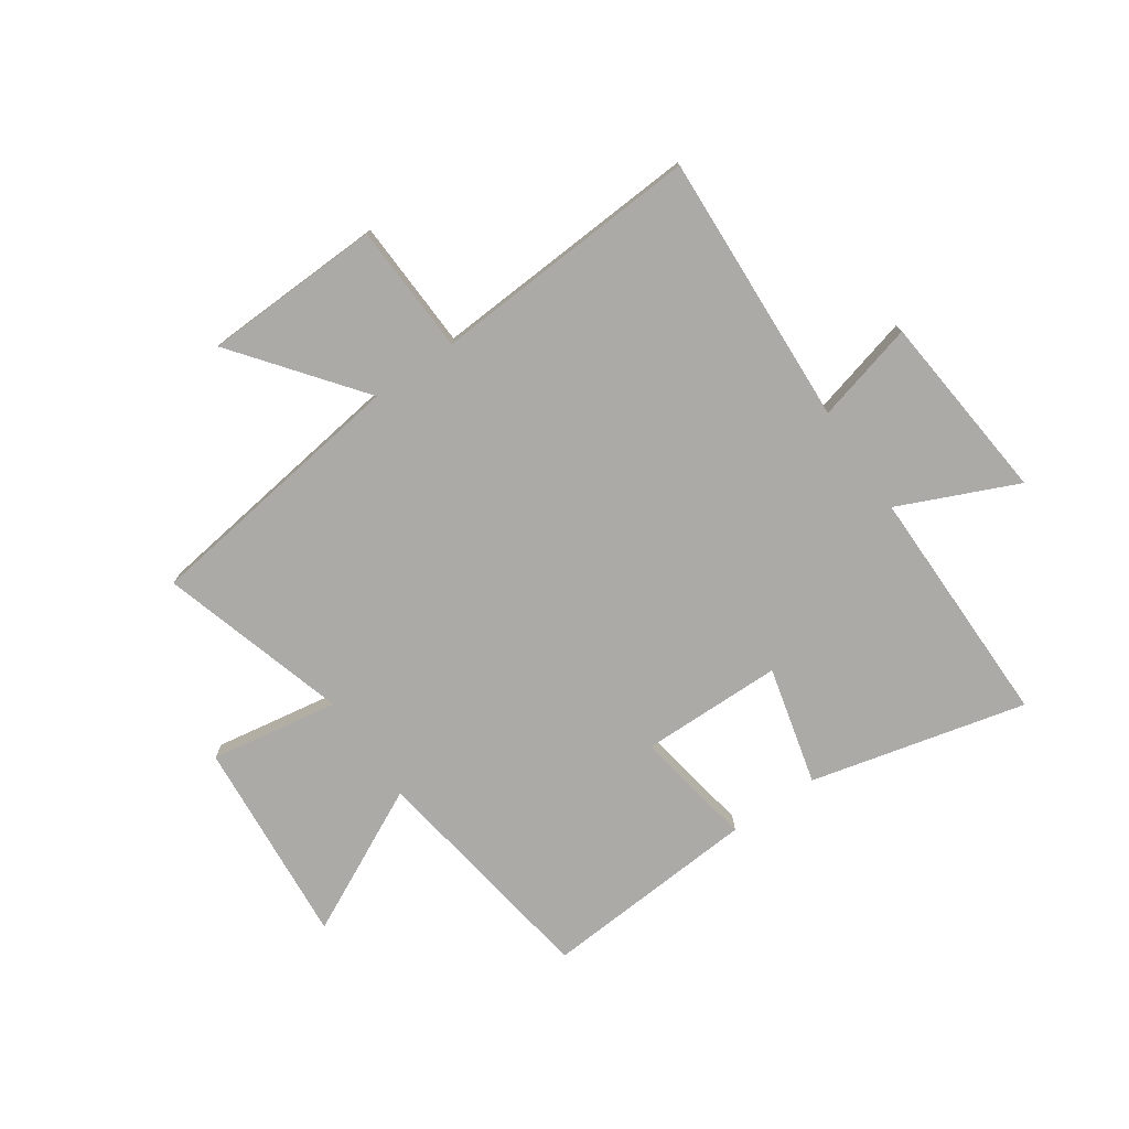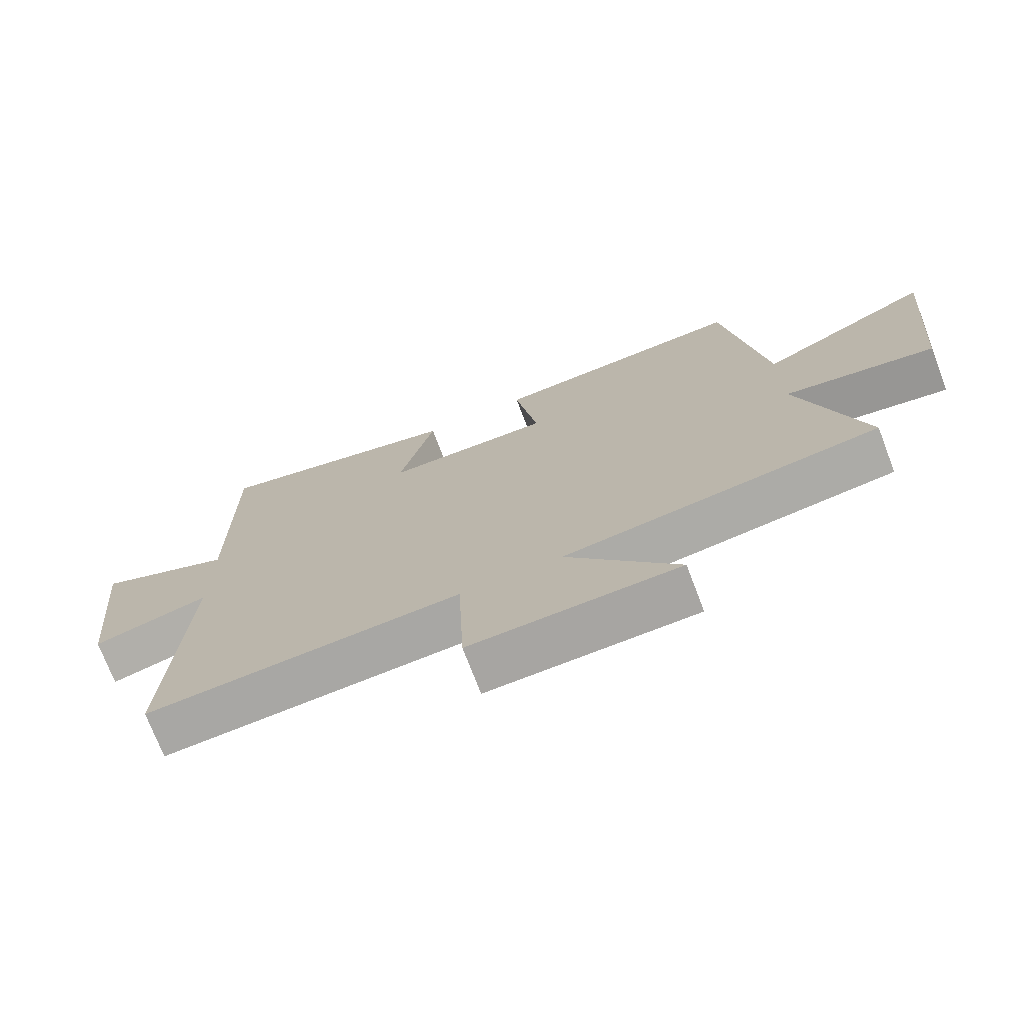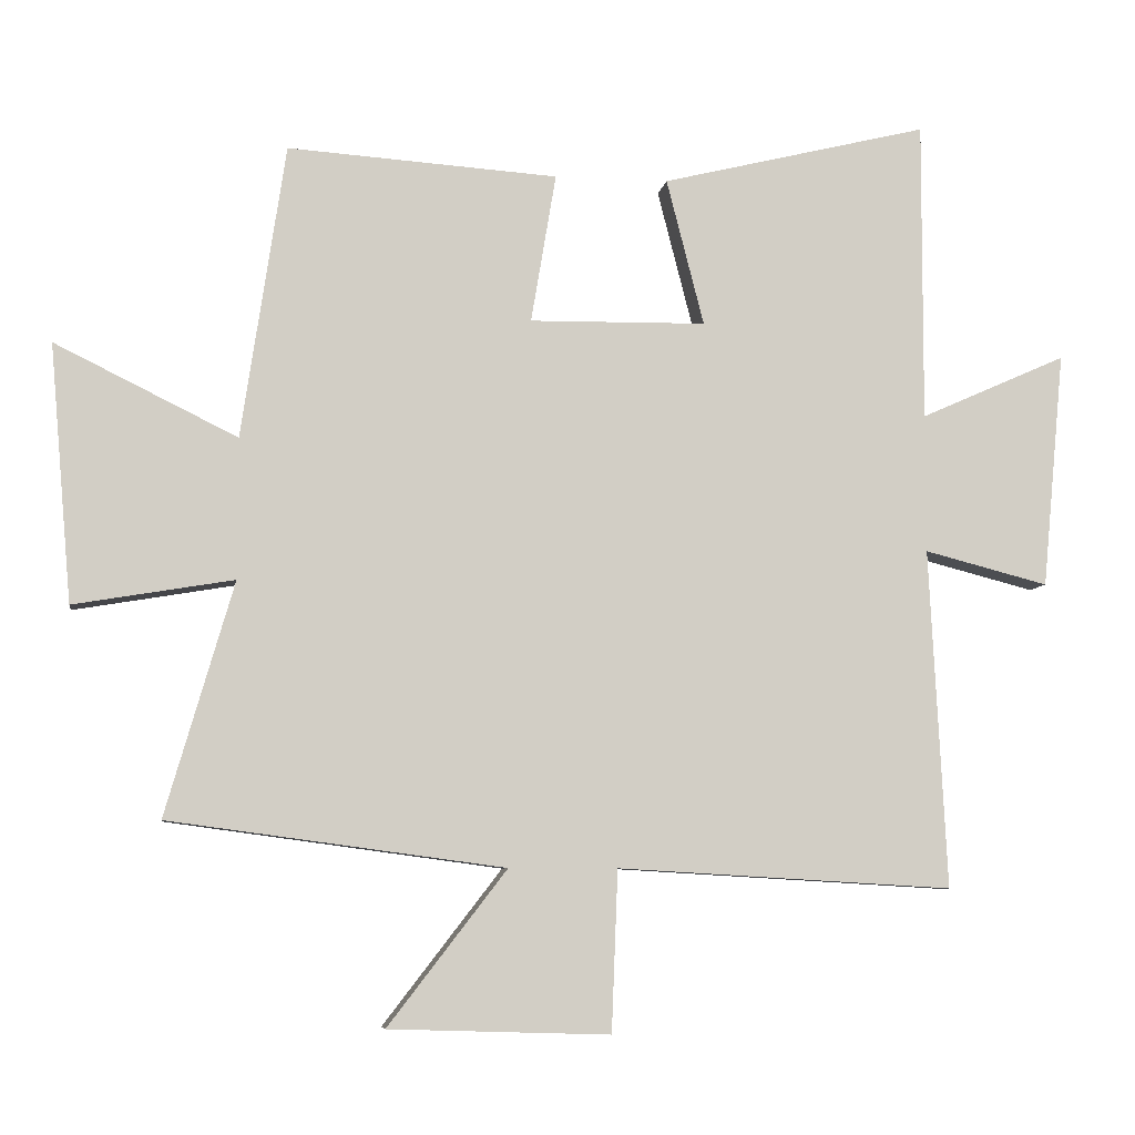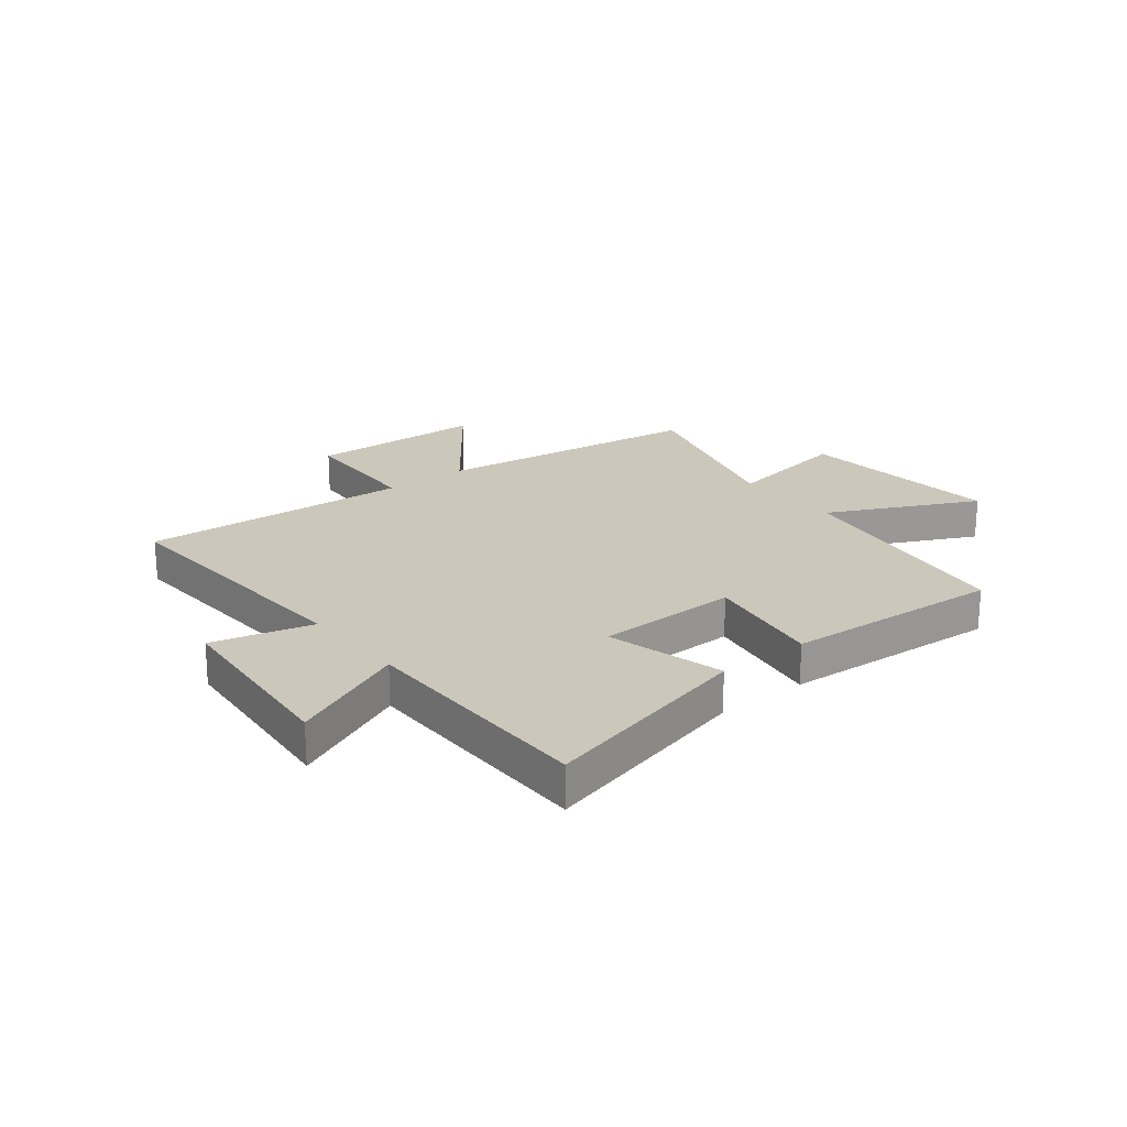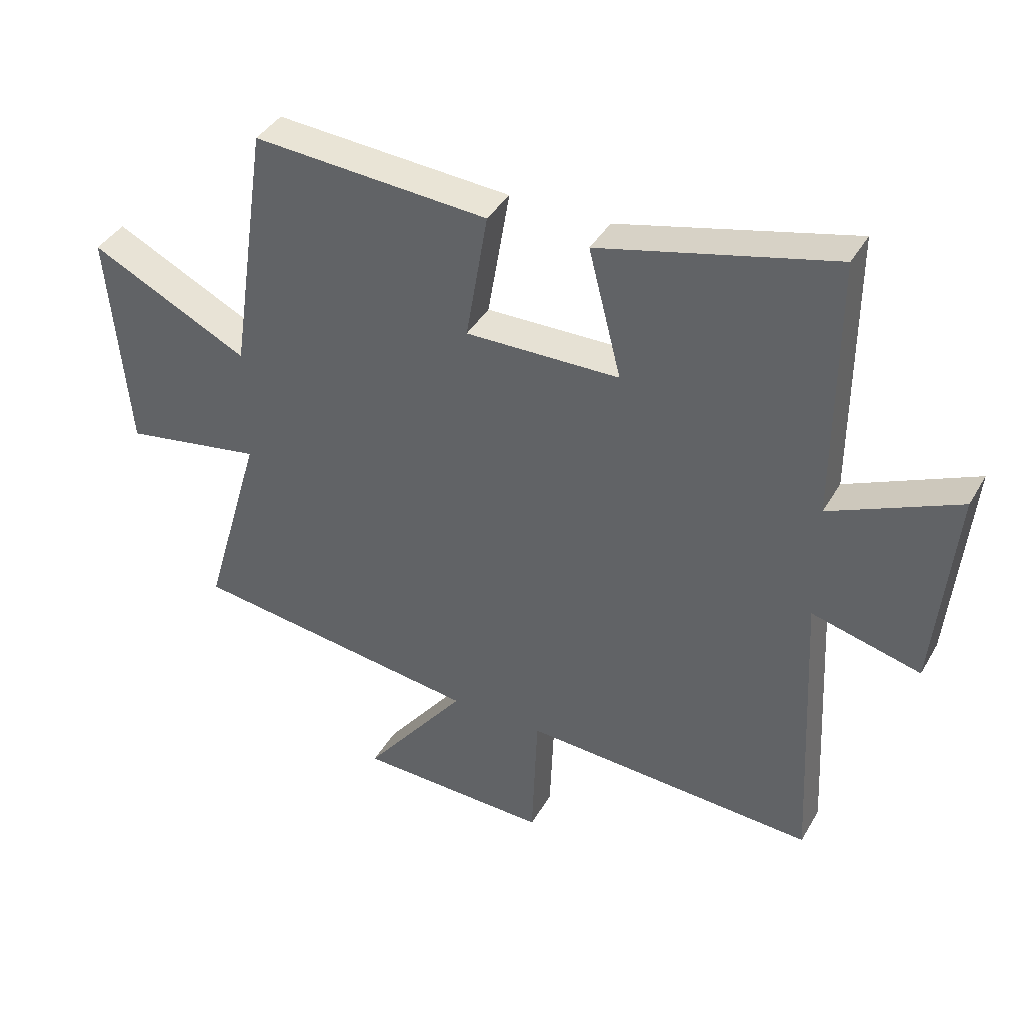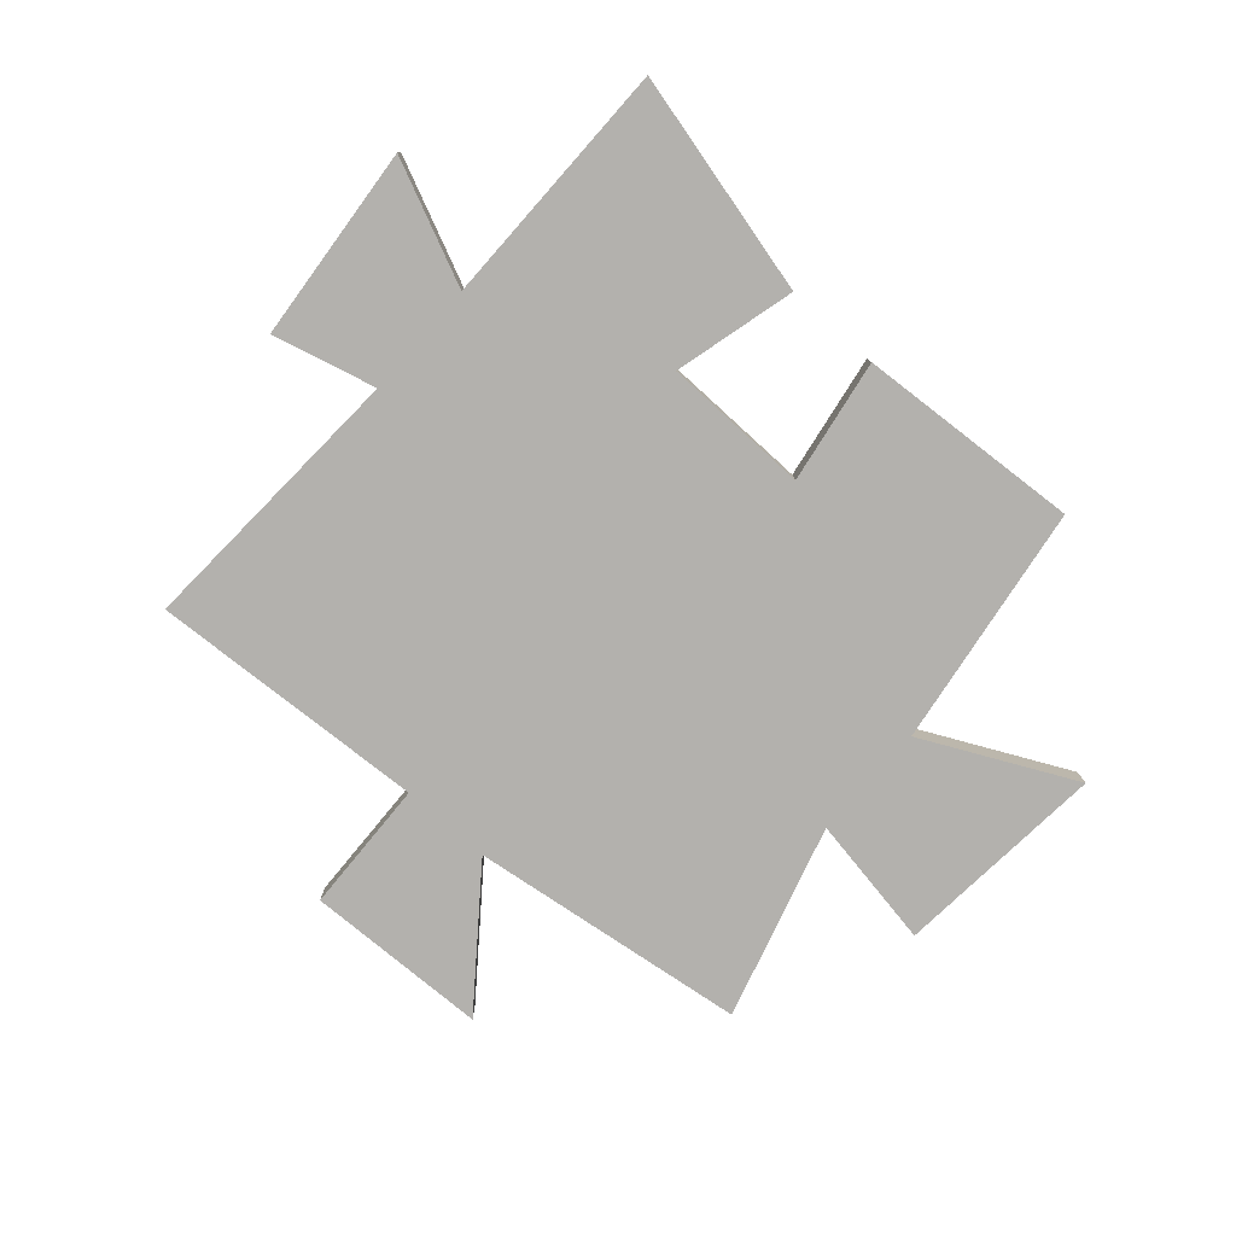
<metadata>
{"format":"obj","ext":"obj","renderer":"f3d","projection":"perspective","resolution":1024,"background":"white","views":[{"elev":-75.9,"azim":-145.3,"up":"+Y"},{"elev":-73.1,"azim":20.9,"up":"+Z"},{"elev":-7.1,"azim":171.4,"up":"+Z"},{"elev":21.6,"azim":-38.6,"up":"+Y"},{"elev":39.9,"azim":-152.6,"up":"+Z"},{"elev":-79.2,"azim":-41.5,"up":"+Y"}]}
</metadata>
<code>
v -0.501 0.07 0.595
v -0.116 0.07 0.5
v -0.17 0.07 0.289
v 0.084 0.07 0.285
v 0.048 0.07 0.5
v 0.437 0.07 0.526
v 0.5 0.07 0.103
v 0.762 0.07 0.232
v 0.73 0.07 -0.138
v 0.5 0.07 -0.099
v 0.598 0.07 -0.435
v 0.115 0.07 -0.5
v 0.286 0.07 -0.722
v -0.032 0.07 -0.732
v -0.041 0.07 -0.5
v -0.525 0.07 -0.528
v -0.5 0.07 -0.039
v -0.679 0.07 -0.085
v -0.711 0.07 0.255
v -0.5 0.07 0.161
v -0.501 0 0.595
v -0.116 0 0.5
v -0.17 0 0.289
v 0.084 0 0.285
v 0.048 0 0.5
v 0.437 0 0.526
v 0.5 0 0.103
v 0.762 0 0.232
v 0.73 0 -0.138
v 0.5 0 -0.099
v 0.598 0 -0.435
v 0.115 0 -0.5
v 0.286 0 -0.722
v -0.032 0 -0.732
v -0.041 0 -0.5
v -0.525 0 -0.528
v -0.5 0 -0.039
v -0.679 0 -0.085
v -0.711 0 0.255
v -0.5 0 0.161
f 17 18 19 20
f 15 16 17
f 15 17 20
f 12 13 14 15
f 12 15 20
f 11 12 20
f 10 11 20
f 7 8 9 10
f 6 7 10
f 5 6 10
f 4 5 10
f 3 4 10 20
f 1 2 3 20
f 40 39 38 37
f 37 36 35
f 40 37 35
f 35 34 33 32
f 40 35 32
f 40 32 31
f 40 31 30
f 30 29 28 27
f 30 27 26
f 30 26 25
f 30 25 24
f 40 30 24 23
f 40 23 22 21
f 1 21 22 2
f 2 22 23 3
f 3 23 24 4
f 4 24 25 5
f 5 25 26 6
f 6 26 27 7
f 7 27 28 8
f 8 28 29 9
f 9 29 30 10
f 10 30 31 11
f 11 31 32 12
f 12 32 33 13
f 13 33 34 14
f 14 34 35 15
f 15 35 36 16
f 16 36 37 17
f 17 37 38 18
f 18 38 39 19
f 19 39 40 20
f 20 40 21 1

</code>
